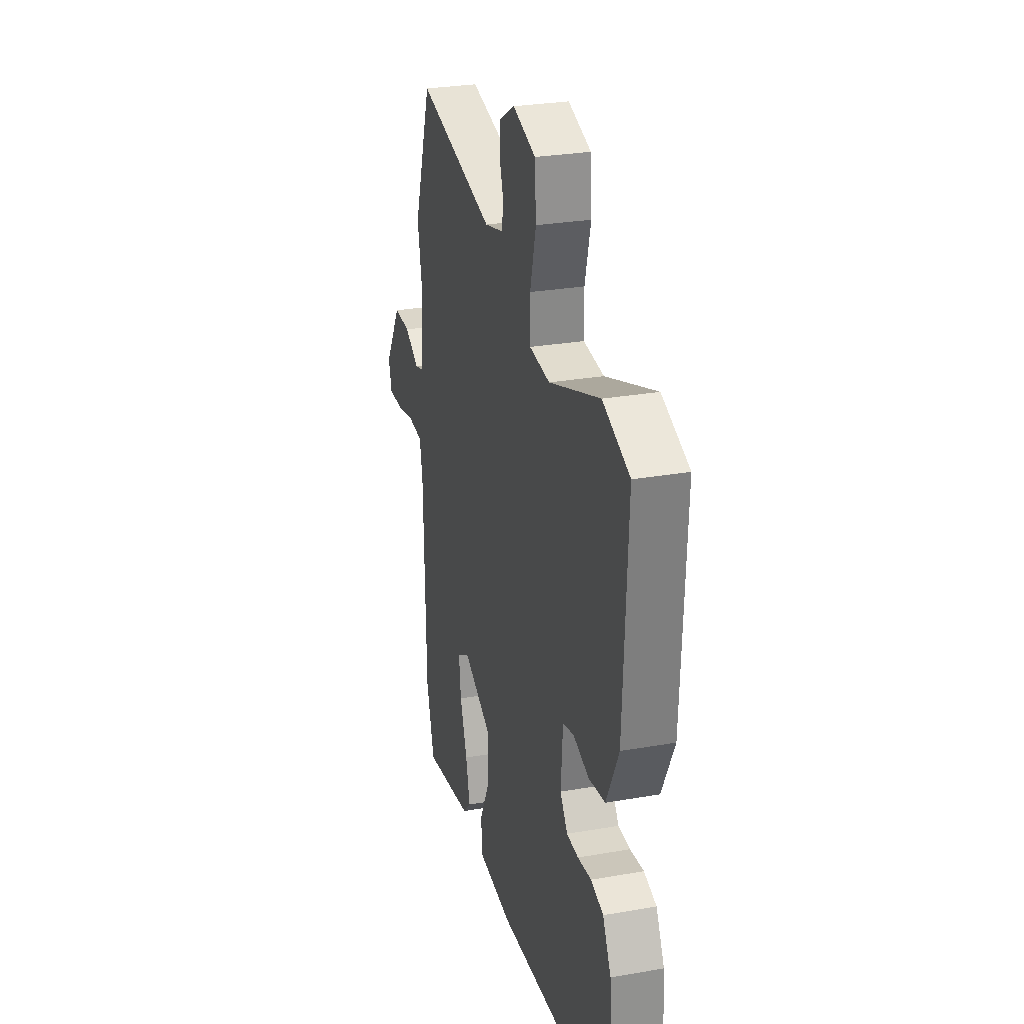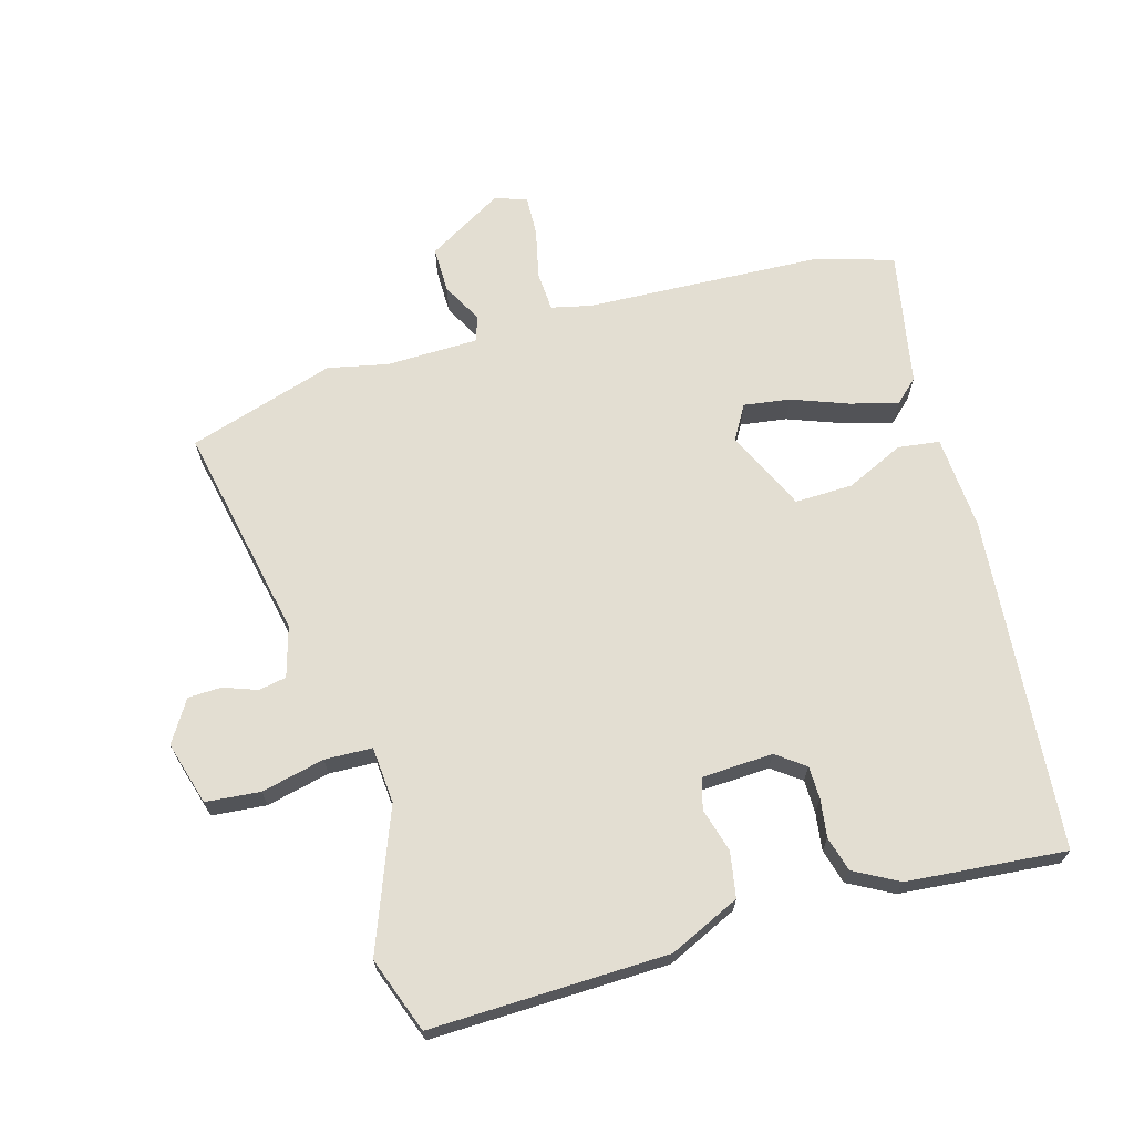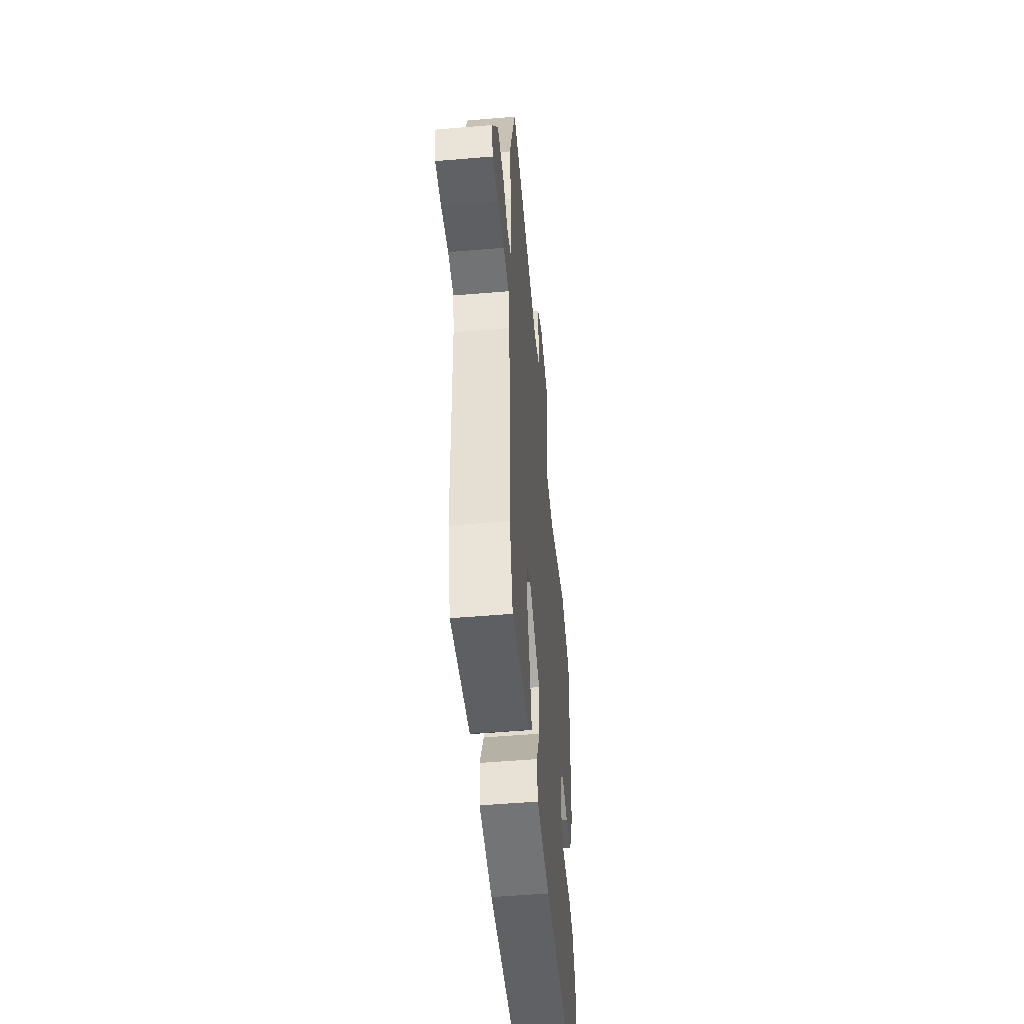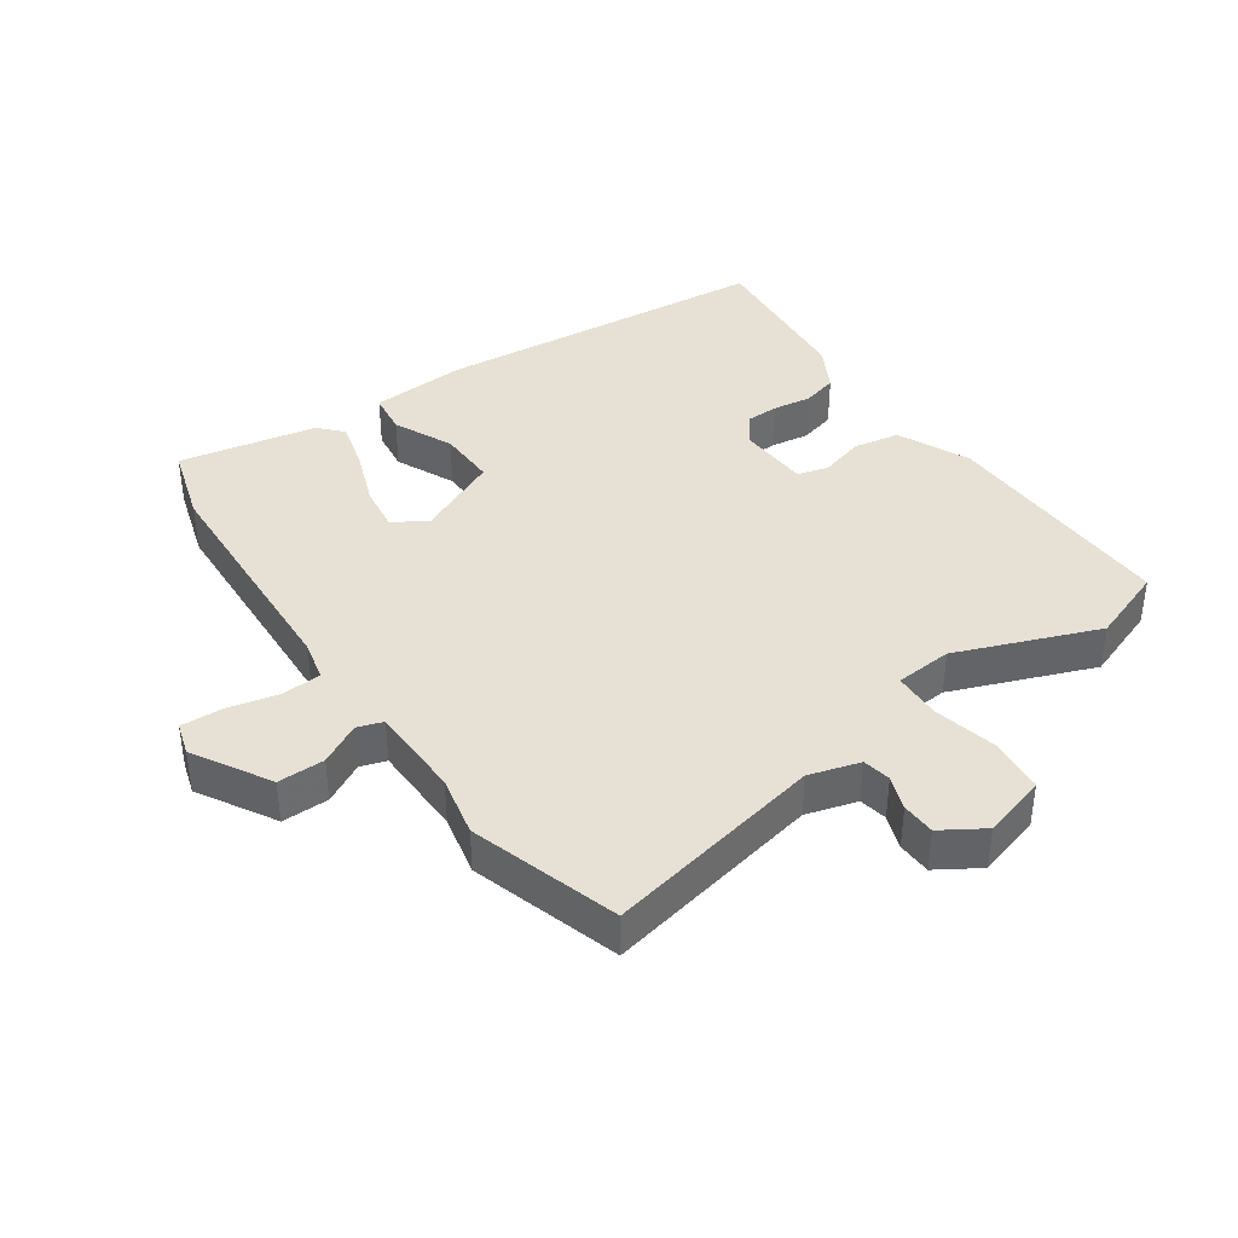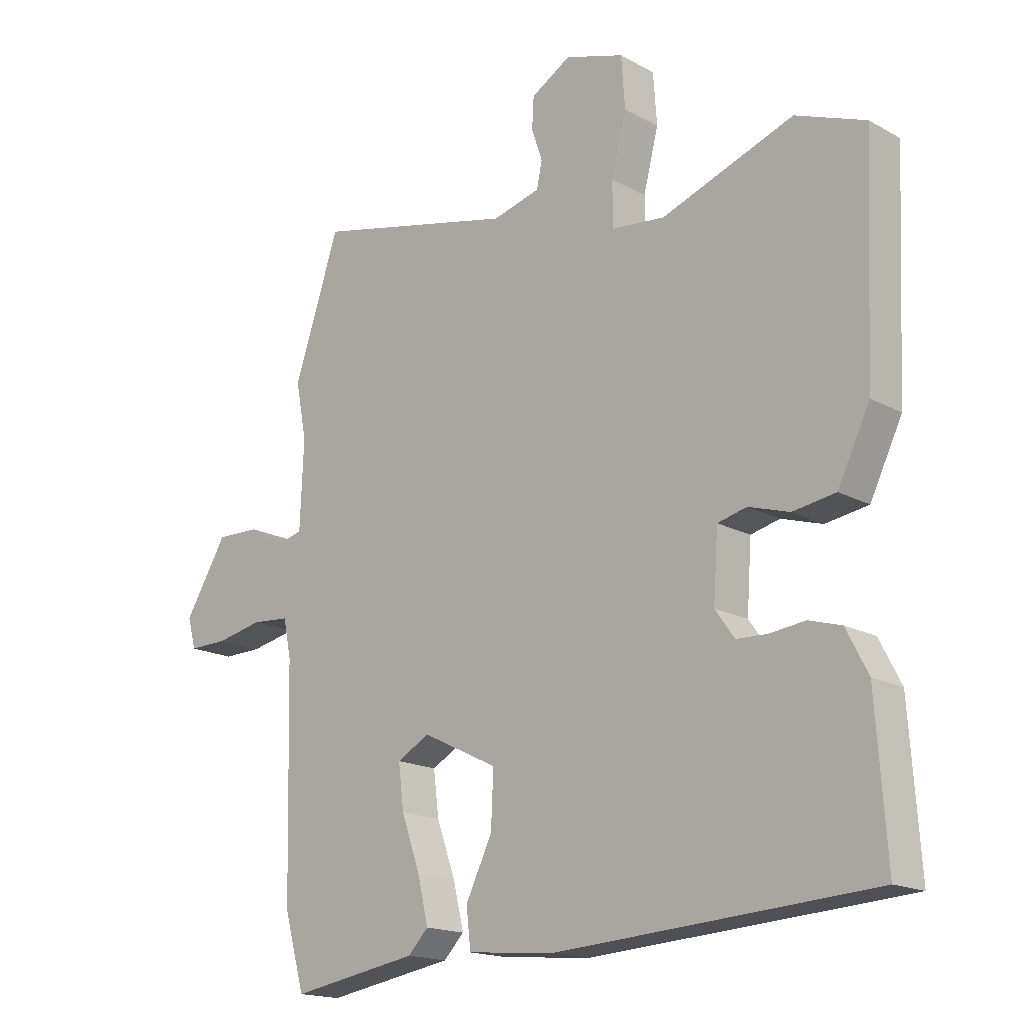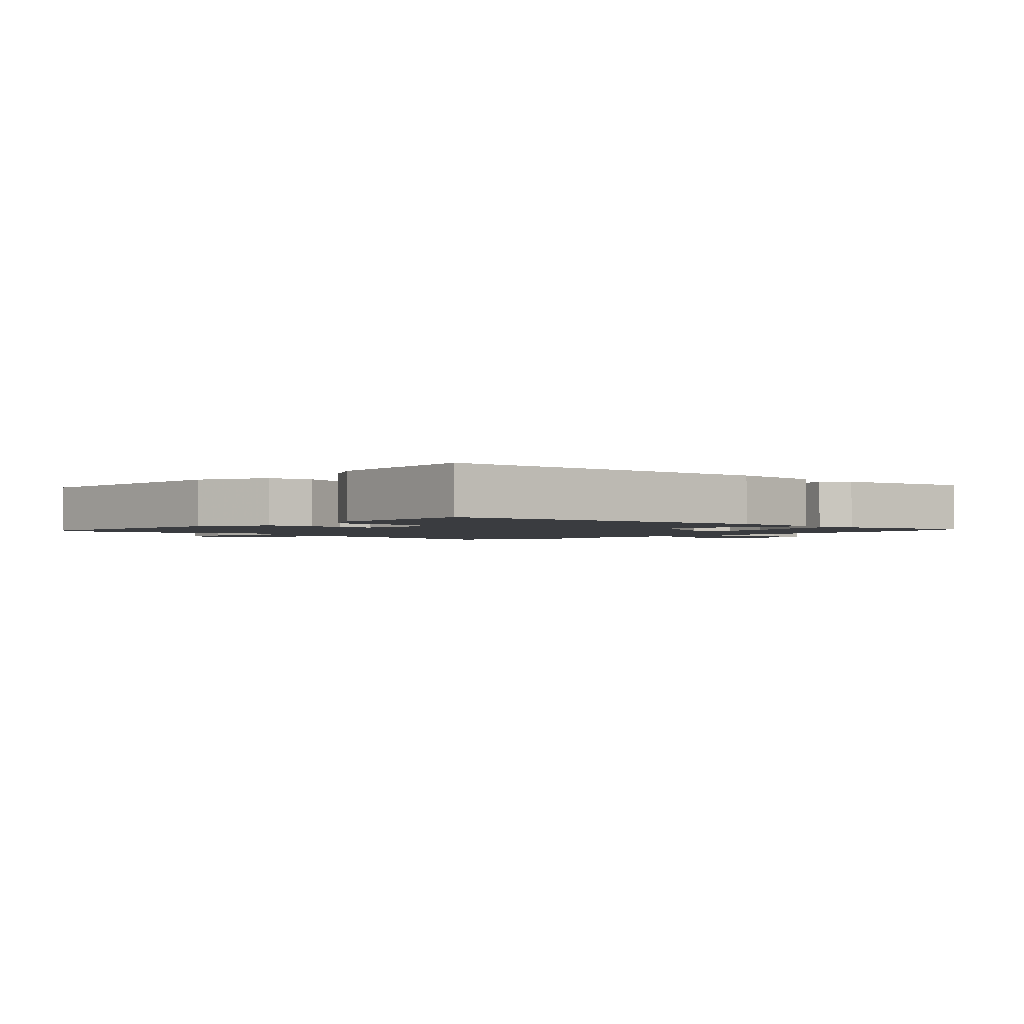
<metadata>
{"format":"obj","ext":"obj","renderer":"f3d","projection":"perspective","resolution":1024,"background":"white","views":[{"elev":28.1,"azim":75.1,"up":"+Z"},{"elev":67.6,"azim":75.3,"up":"+Y"},{"elev":-51.2,"azim":-84.7,"up":"+Z"},{"elev":39.3,"azim":-33.4,"up":"+Y"},{"elev":-17.0,"azim":42.4,"up":"+Z"},{"elev":-1.9,"azim":138.1,"up":"+Y"}]}
</metadata>
<code>
v -0.534 0.07 0.398
v -0.458 0.07 0.625
v -0.123 0.07 0.548
v -0.044 0.07 0.569
v -0.035 0.07 0.612
v -0.053 0.07 0.665
v -0.05 0.07 0.717
v 0.016 0.07 0.756
v 0.114 0.07 0.725
v 0.12 0.07 0.64
v 0.095 0.07 0.542
v 0.096 0.07 0.468
v 0.184 0.07 0.459
v 0.403 0.07 0.538
v 0.519 0.07 0.493
v 0.502 0.07 0.124
v 0.449 0.07 0.015
v 0.378 0.07 0.004
v 0.31 0.07 0.025
v 0.262 0.07 0.013
v 0.254 0.07 -0.098
v 0.286 0.07 -0.143
v 0.337 0.07 -0.145
v 0.396 0.07 -0.138
v 0.45 0.07 -0.154
v 0.486 0.07 -0.224
v 0.503 0.07 -0.472
v -0.02 0.07 -0.507
v -0.167 0.07 -0.494
v -0.174 0.07 -0.429
v -0.13 0.07 -0.339
v -0.126 0.07 -0.249
v -0.251 0.07 -0.188
v -0.305 0.07 -0.218
v -0.296 0.07 -0.291
v -0.265 0.07 -0.379
v -0.247 0.07 -0.454
v -0.281 0.07 -0.489
v -0.493 0.07 -0.525
v -0.527 0.07 -0.404
v -0.536 0.07 -0.033
v -0.549 0.07 0.03
v -0.611 0.07 0.035
v -0.689 0.07 0.019
v -0.753 0.07 0.018
v -0.767 0.07 0.069
v -0.696 0.07 0.185
v -0.624 0.07 0.183
v -0.562 0.07 0.148
v -0.522 0.07 0.16
v -0.516 0.07 0.304
v -0.534 0 0.398
v -0.458 0 0.625
v -0.123 0 0.548
v -0.044 0 0.569
v -0.035 0 0.612
v -0.053 0 0.665
v -0.05 0 0.717
v 0.016 0 0.756
v 0.114 0 0.725
v 0.12 0 0.64
v 0.095 0 0.542
v 0.096 0 0.468
v 0.184 0 0.459
v 0.403 0 0.538
v 0.519 0 0.493
v 0.502 0 0.124
v 0.449 0 0.015
v 0.378 0 0.004
v 0.31 0 0.025
v 0.262 0 0.013
v 0.254 0 -0.098
v 0.286 0 -0.143
v 0.337 0 -0.145
v 0.396 0 -0.138
v 0.45 0 -0.154
v 0.486 0 -0.224
v 0.503 0 -0.472
v -0.02 0 -0.507
v -0.167 0 -0.494
v -0.174 0 -0.429
v -0.13 0 -0.339
v -0.126 0 -0.249
v -0.251 0 -0.188
v -0.305 0 -0.218
v -0.296 0 -0.291
v -0.265 0 -0.379
v -0.247 0 -0.454
v -0.281 0 -0.489
v -0.493 0 -0.525
v -0.527 0 -0.404
v -0.536 0 -0.033
v -0.549 0 0.03
v -0.611 0 0.035
v -0.689 0 0.019
v -0.753 0 0.018
v -0.767 0 0.069
v -0.696 0 0.185
v -0.624 0 0.183
v -0.562 0 0.148
v -0.522 0 0.16
v -0.516 0 0.304
f 46 47 48 49
f 46 49 50
f 43 44 45 46
f 42 43 46 50
f 41 42 50
f 40 41 50
f 39 40 50 51
f 35 36 37 38
f 34 35 38 39
f 28 29 30 31
f 28 31 32
f 27 28 32
f 26 27 32 33
f 23 24 25 26
f 22 23 26 33
f 16 17 18 19
f 16 19 20
f 13 14 15 16
f 12 13 16 20
f 8 9 10 11
f 8 11 12
f 5 6 7 8
f 4 5 8 12
f 3 4 12 20
f 51 1 2 3
f 34 39 51 3
f 33 34 3
f 21 22 33
f 3 20 21 33
f 100 99 98 97
f 101 100 97
f 97 96 95 94
f 101 97 94 93
f 101 93 92
f 101 92 91
f 102 101 91 90
f 89 88 87 86
f 90 89 86 85
f 82 81 80 79
f 83 82 79
f 83 79 78
f 84 83 78 77
f 77 76 75 74
f 84 77 74 73
f 70 69 68 67
f 71 70 67
f 67 66 65 64
f 71 67 64 63
f 62 61 60 59
f 63 62 59
f 59 58 57 56
f 63 59 56 55
f 71 63 55 54
f 54 53 52 102
f 54 102 90 85
f 54 85 84
f 84 73 72
f 84 72 71 54
f 1 52 53 2
f 2 53 54 3
f 3 54 55 4
f 4 55 56 5
f 5 56 57 6
f 6 57 58 7
f 7 58 59 8
f 8 59 60 9
f 9 60 61 10
f 10 61 62 11
f 11 62 63 12
f 12 63 64 13
f 13 64 65 14
f 14 65 66 15
f 15 66 67 16
f 16 67 68 17
f 17 68 69 18
f 18 69 70 19
f 19 70 71 20
f 20 71 72 21
f 21 72 73 22
f 22 73 74 23
f 23 74 75 24
f 24 75 76 25
f 25 76 77 26
f 26 77 78 27
f 27 78 79 28
f 28 79 80 29
f 29 80 81 30
f 30 81 82 31
f 31 82 83 32
f 32 83 84 33
f 33 84 85 34
f 34 85 86 35
f 35 86 87 36
f 36 87 88 37
f 37 88 89 38
f 38 89 90 39
f 39 90 91 40
f 40 91 92 41
f 41 92 93 42
f 42 93 94 43
f 43 94 95 44
f 44 95 96 45
f 45 96 97 46
f 46 97 98 47
f 47 98 99 48
f 48 99 100 49
f 49 100 101 50
f 50 101 102 51
f 51 102 52 1

</code>
